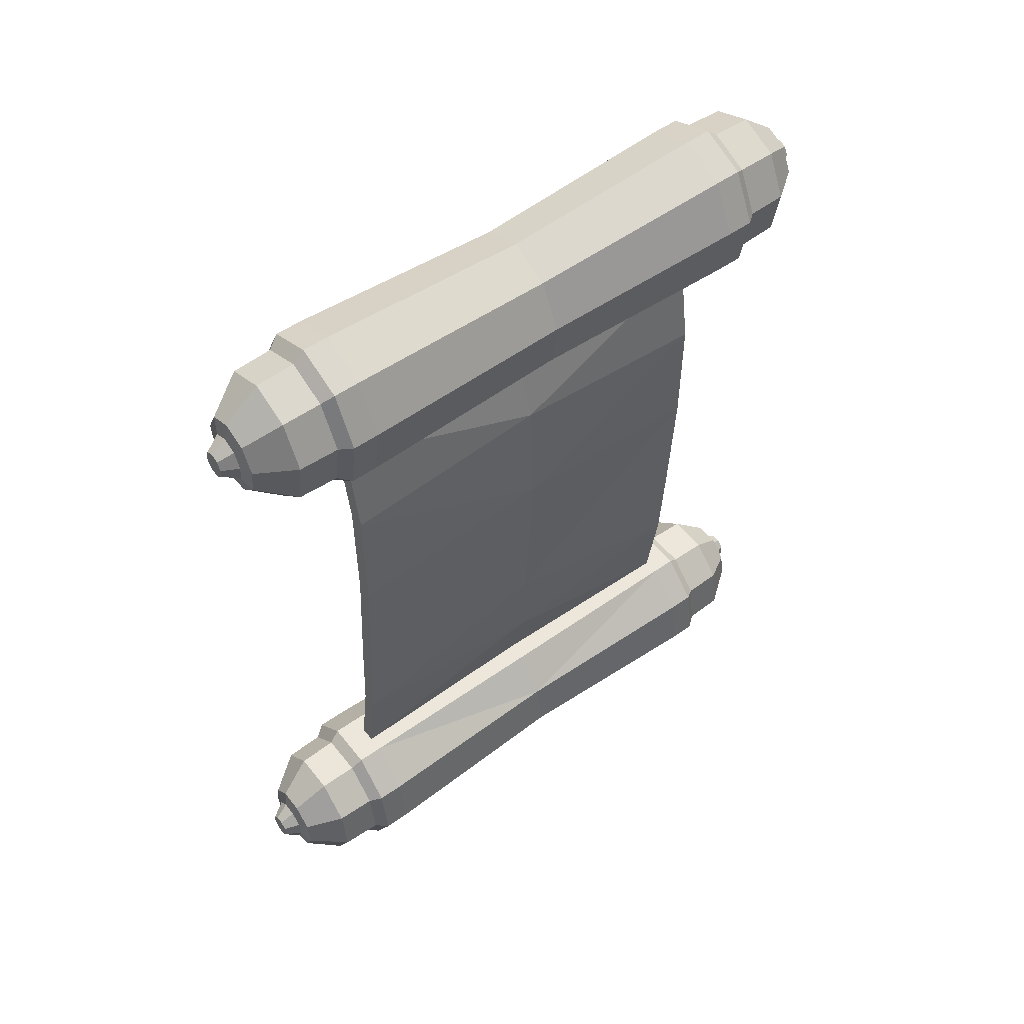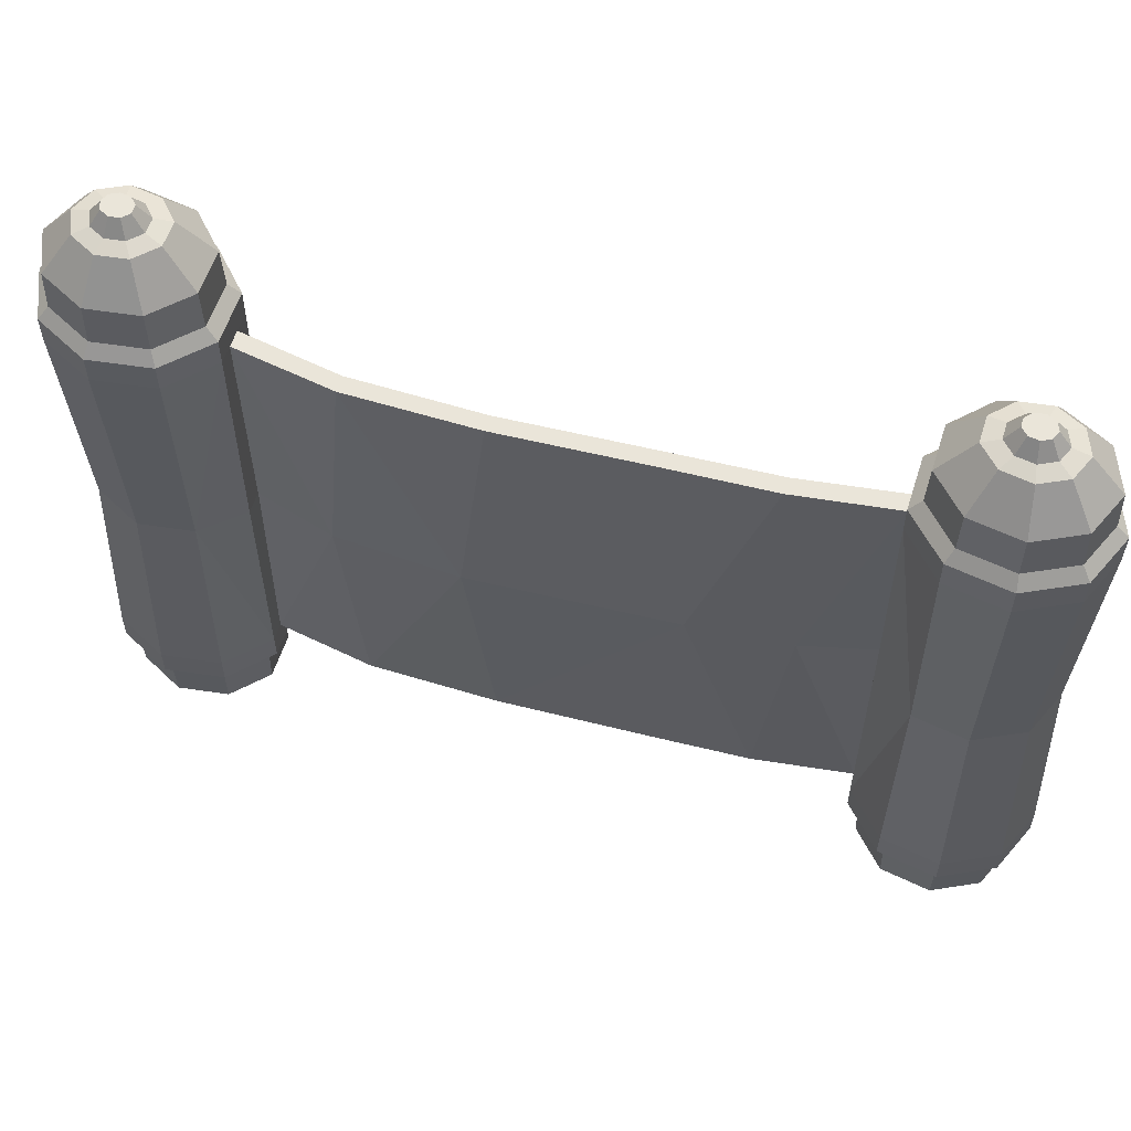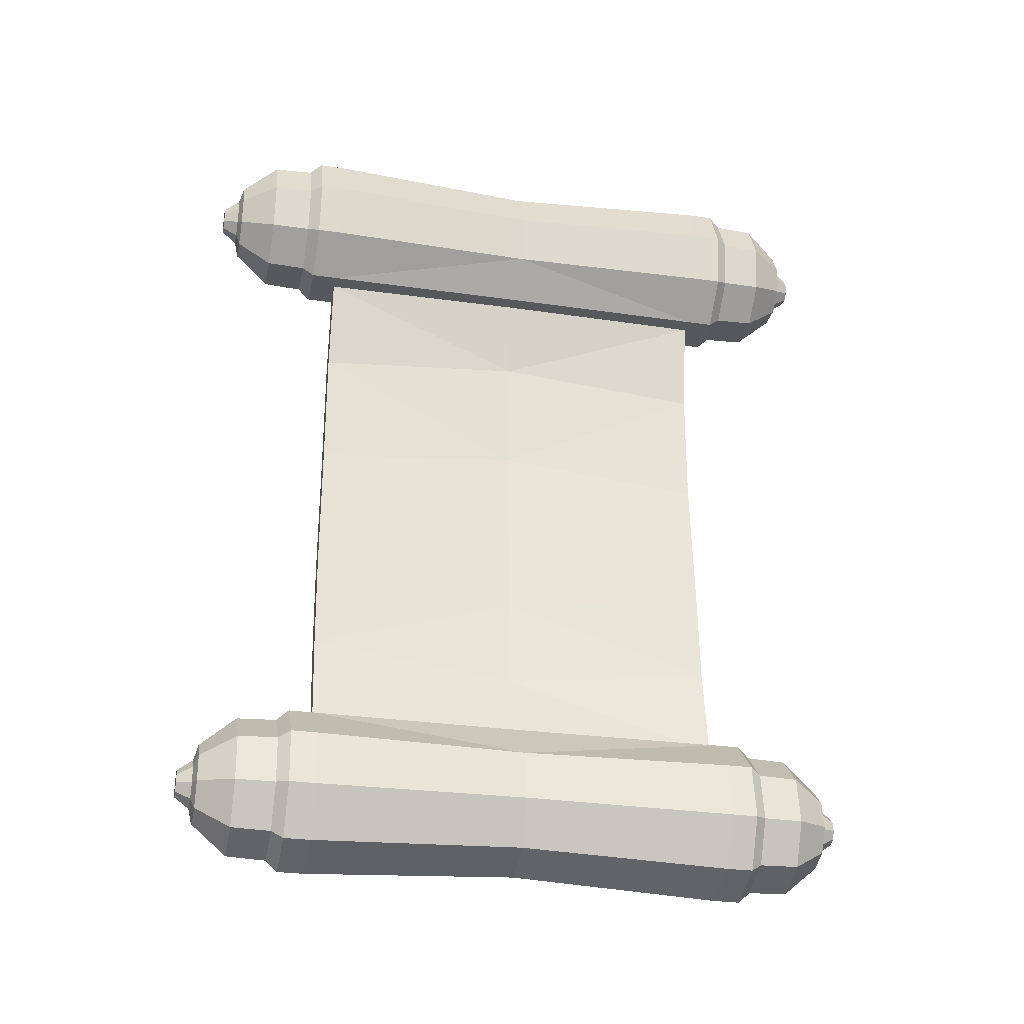
<metadata>
{"format":"obj","ext":"obj","renderer":"f3d","projection":"perspective","resolution":1024,"background":"white","views":[{"elev":52.6,"azim":-127.4,"up":"+Y"},{"elev":57.8,"azim":-72.3,"up":"+Z"},{"elev":-28.2,"azim":77.6,"up":"+Y"}]}
</metadata>
<code>
o Scroll_Cylinder.001
v -0.006512 0.7083 0.3896
v 0.0704 0.6765 0.3896
v 0.1113 0.596 0.3896
v 0.09711 0.5045 0.3896
v 0.03441 0.4448 0.3896
v -0.04744 0.4448 0.3896
v -0.1101 0.5045 0.3896
v -0.1244 0.596 0.3896
v -0.08343 0.6765 0.3896
v 0.07038 0.6765 0.347
v 0.1113 0.596 0.347
v 0.09708 0.5046 0.347
v 0.0344 0.4448 0.347
v -0.04743 0.4448 0.347
v -0.1101 0.5046 0.347
v -0.1243 0.596 0.347
v -0.0834 0.6765 0.347
v -0.006512 0.7083 0.347
v -0.006512 0.6907 0.409
v 0.06044 0.663 0.409
v 0.09606 0.593 0.409
v 0.08369 0.5133 0.409
v 0.02911 0.4613 0.409
v -0.04214 0.4613 0.409
v -0.09671 0.5133 0.409
v -0.1091 0.593 0.409
v -0.07346 0.663 0.409
v -0.006512 0.688 0.4735
v 0.05892 0.661 0.4735
v 0.09374 0.5925 0.4735
v 0.08165 0.5147 0.4735
v 0.02831 0.4639 0.4735
v -0.04133 0.4639 0.4735
v -0.09468 0.5147 0.4735
v -0.1068 0.5925 0.4735
v -0.07195 0.661 0.4735
v -0.006512 0.6394 0.531
v 0.0314 0.6237 0.531
v 0.05158 0.5841 0.531
v 0.04457 0.539 0.531
v 0.01366 0.5095 0.531
v -0.02669 0.5095 0.531
v -0.0576 0.539 0.531
v -0.0646 0.5841 0.531
v -0.04443 0.6237 0.531
v -0.006512 0.6133 0.5378
v 0.01663 0.6038 0.5378
v 0.02894 0.5795 0.5378
v 0.02466 0.552 0.5378
v 0.005799 0.5341 0.5378
v -0.01882 0.5341 0.5378
v -0.03769 0.552 0.5378
v -0.04196 0.5795 0.5378
v -0.02965 0.6038 0.5378
v -0.006512 0.5951 0.5625
v 0.006336 0.5898 0.5625
v 0.01317 0.5764 0.5625
v 0.0108 0.5611 0.5625
v 0.000324 0.5511 0.5625
v -0.01335 0.5511 0.5625
v -0.02382 0.5611 0.5625
v -0.0262 0.5764 0.5625
v -0.01936 0.5898 0.5625
v 0.0056 0.4448 0.347
v -0.02083 0.4448 0.347
v 0.0112 -0.7061 0.3896
v 0.08811 -0.6743 0.3896
v 0.129 -0.5939 0.3896
v 0.1148 -0.5024 0.3896
v 0.05212 -0.4426 0.3896
v -0.02973 -0.4426 0.3896
v -0.09243 -0.5024 0.3896
v -0.1066 -0.5939 0.3896
v -0.06571 -0.6743 0.3896
v 0.08809 -0.6743 0.347
v 0.129 -0.5939 0.347
v 0.1148 -0.5024 0.347
v 0.05211 -0.4427 0.347
v -0.02971 -0.4427 0.347
v -0.0924 -0.5024 0.347
v -0.1066 -0.5939 0.347
v -0.06569 -0.6743 0.347
v 0.0112 -0.7061 0.347
v 0.0112 -0.6885 0.409
v 0.07815 -0.6609 0.409
v 0.1138 -0.5908 0.409
v 0.1014 -0.5112 0.409
v 0.04682 -0.4592 0.409
v -0.02442 -0.4592 0.409
v -0.079 -0.5112 0.409
v -0.09137 -0.5908 0.409
v -0.05575 -0.6609 0.409
v 0.0112 -0.6859 0.4735
v 0.07664 -0.6588 0.4735
v 0.1115 -0.5904 0.4735
v 0.09936 -0.5125 0.4735
v 0.04602 -0.4617 0.4735
v -0.02362 -0.4617 0.4735
v -0.07696 -0.5125 0.4735
v -0.08906 -0.5904 0.4735
v -0.05424 -0.6588 0.4735
v 0.0112 -0.6373 0.531
v 0.04911 -0.6216 0.531
v 0.06929 -0.5819 0.531
v 0.06228 -0.5368 0.531
v 0.03137 -0.5074 0.531
v -0.008974 -0.5074 0.531
v -0.03988 -0.5368 0.531
v -0.04689 -0.5819 0.531
v -0.02671 -0.6216 0.531
v 0.0112 -0.6112 0.5378
v 0.03434 -0.6016 0.5378
v 0.04665 -0.5774 0.5378
v 0.04237 -0.5499 0.5378
v 0.02351 -0.5319 0.5378
v -0.001111 -0.5319 0.5378
v -0.01997 -0.5499 0.5378
v -0.02425 -0.5774 0.5378
v -0.01194 -0.6016 0.5378
v 0.0112 -0.593 0.5625
v 0.02405 -0.5877 0.5625
v 0.03088 -0.5742 0.5625
v 0.02851 -0.5589 0.5625
v 0.01804 -0.549 0.5625
v 0.004364 -0.549 0.5625
v -0.00611 -0.5589 0.5625
v -0.008485 -0.5742 0.5625
v -0.001648 -0.5877 0.5625
v 0.02331 -0.4427 0.347
v -0.003115 -0.4427 0.347
v -0.008898 -0.1373 0.3481
v -0.0337 -0.1373 0.3481
v -0.02173 0.09229 0.3462
v -0.04652 0.09229 0.3462
v -0.04625 0.2911 0.3466
v -0.02063 0.2911 0.3466
v 0.000513 -0.29 0.3475
v -0.0251 -0.29 0.3475
v -0.006512 0.7083 -0.3896
v 0.0704 0.6765 -0.3896
v 0.1113 0.596 -0.3896
v 0.09711 0.5045 -0.3896
v 0.03441 0.4448 -0.3896
v -0.04744 0.4448 -0.3896
v -0.1101 0.5045 -0.3896
v -0.1244 0.596 -0.3896
v -0.08343 0.6765 -0.3896
v -0.006512 0.6892 0
v 0.06294 0.6605 0
v 0.0999 0.5878 0
v 0.08707 0.5052 0
v 0.03404 0.446 0
v -0.04707 0.446 0
v -0.1001 0.5052 0
v -0.1129 0.5878 0
v -0.07597 0.6605 0
v 0.07038 0.6765 -0.347
v 0.1113 0.596 -0.347
v 0.09708 0.5046 -0.347
v 0.0344 0.4448 -0.347
v -0.04743 0.4448 -0.347
v -0.1101 0.5046 -0.347
v -0.1243 0.596 -0.347
v -0.0834 0.6765 -0.347
v -0.006512 0.7083 -0.347
v -0.006512 0.6907 -0.409
v 0.06044 0.663 -0.409
v 0.09606 0.593 -0.409
v 0.08369 0.5133 -0.409
v 0.02911 0.4613 -0.409
v -0.04214 0.4613 -0.409
v -0.09671 0.5133 -0.409
v -0.1091 0.593 -0.409
v -0.07346 0.663 -0.409
v -0.006512 0.688 -0.4735
v 0.05892 0.661 -0.4735
v 0.09374 0.5925 -0.4735
v 0.08165 0.5147 -0.4735
v 0.02831 0.4639 -0.4735
v -0.04133 0.4639 -0.4735
v -0.09468 0.5147 -0.4735
v -0.1068 0.5925 -0.4735
v -0.07195 0.661 -0.4735
v -0.006512 0.6394 -0.531
v 0.0314 0.6237 -0.531
v 0.05158 0.5841 -0.531
v 0.04457 0.539 -0.531
v 0.01366 0.5095 -0.531
v -0.02669 0.5095 -0.531
v -0.0576 0.539 -0.531
v -0.0646 0.5841 -0.531
v -0.04443 0.6237 -0.531
v -0.006512 0.6133 -0.5378
v 0.01663 0.6038 -0.5378
v 0.02894 0.5795 -0.5378
v 0.02466 0.552 -0.5378
v 0.005799 0.5341 -0.5378
v -0.01882 0.5341 -0.5378
v -0.03769 0.552 -0.5378
v -0.04196 0.5795 -0.5378
v -0.02965 0.6038 -0.5378
v -0.006512 0.5951 -0.5625
v 0.006336 0.5898 -0.5625
v 0.01317 0.5764 -0.5625
v 0.0108 0.5611 -0.5625
v 0.000324 0.5511 -0.5625
v -0.01335 0.5511 -0.5625
v -0.02382 0.5611 -0.5625
v -0.0262 0.5764 -0.5625
v -0.01936 0.5898 -0.5625
v 0.007204 0.446 0
v -0.01421 0.446 0
v 0.0056 0.4448 -0.347
v -0.02083 0.4448 -0.347
v 0.0112 -0.7061 -0.3896
v 0.08811 -0.6743 -0.3896
v 0.129 -0.5939 -0.3896
v 0.1148 -0.5024 -0.3896
v 0.05212 -0.4426 -0.3896
v -0.02973 -0.4426 -0.3896
v -0.09243 -0.5024 -0.3896
v -0.1066 -0.5939 -0.3896
v -0.06571 -0.6743 -0.3896
v 0.0112 -0.6889 0
v 0.08068 -0.6602 0
v 0.1177 -0.5875 0
v 0.1048 -0.5049 0
v 0.05175 -0.4438 0
v -0.02935 -0.4438 0
v -0.08241 -0.5049 0
v -0.09525 -0.5875 0
v -0.05828 -0.6602 0
v 0.08809 -0.6743 -0.347
v 0.129 -0.5939 -0.347
v 0.1148 -0.5024 -0.347
v 0.05211 -0.4427 -0.347
v -0.02971 -0.4427 -0.347
v -0.0924 -0.5024 -0.347
v -0.1066 -0.5939 -0.347
v -0.06569 -0.6743 -0.347
v 0.0112 -0.7061 -0.347
v 0.0112 -0.6885 -0.409
v 0.07815 -0.6609 -0.409
v 0.1138 -0.5908 -0.409
v 0.1014 -0.5112 -0.409
v 0.04682 -0.4592 -0.409
v -0.02442 -0.4592 -0.409
v -0.079 -0.5112 -0.409
v -0.09137 -0.5908 -0.409
v -0.05575 -0.6609 -0.409
v 0.0112 -0.6859 -0.4735
v 0.07664 -0.6588 -0.4735
v 0.1115 -0.5904 -0.4735
v 0.09936 -0.5125 -0.4735
v 0.04602 -0.4617 -0.4735
v -0.02362 -0.4617 -0.4735
v -0.07696 -0.5125 -0.4735
v -0.08906 -0.5904 -0.4735
v -0.05424 -0.6588 -0.4735
v 0.0112 -0.6373 -0.531
v 0.04911 -0.6216 -0.531
v 0.06929 -0.5819 -0.531
v 0.06228 -0.5368 -0.531
v 0.03137 -0.5074 -0.531
v -0.008974 -0.5074 -0.531
v -0.03988 -0.5368 -0.531
v -0.04689 -0.5819 -0.531
v -0.02671 -0.6216 -0.531
v 0.0112 -0.6112 -0.5378
v 0.03434 -0.6016 -0.5378
v 0.04665 -0.5774 -0.5378
v 0.04237 -0.5499 -0.5378
v 0.02351 -0.5319 -0.5378
v -0.001111 -0.5319 -0.5378
v -0.01997 -0.5499 -0.5378
v -0.02425 -0.5774 -0.5378
v -0.01194 -0.6016 -0.5378
v 0.0112 -0.593 -0.5625
v 0.02405 -0.5877 -0.5625
v 0.03088 -0.5742 -0.5625
v 0.02851 -0.5589 -0.5625
v 0.01804 -0.549 -0.5625
v 0.004364 -0.549 -0.5625
v -0.00611 -0.5589 -0.5625
v -0.008485 -0.5742 -0.5625
v -0.001648 -0.5877 -0.5625
v 0.02492 -0.4438 0
v 0.003506 -0.4438 0
v 0.02331 -0.4427 -0.347
v -0.003115 -0.4427 -0.347
v -0.01964 -0.1797 0
v -0.03967 -0.1797 0
v -0.008898 -0.1373 -0.3481
v -0.0337 -0.1373 -0.3481
v -0.03583 0.1315 0
v -0.05938 0.1315 0
v -0.02173 0.09229 -0.3462
v -0.04652 0.09229 -0.3462
v -0.04625 0.2911 -0.3466
v -0.02688 0.3223 0
v -0.02063 0.2911 -0.3466
v -0.04936 0.3223 0
v 0.000513 -0.29 -0.3475
v -0.0251 -0.29 -0.3475
v -0.004054 -0.3322 0
v -0.02477 -0.3322 0
f 8 27 9
f 16 156 155
f 17 148 156
f 15 155 154
f 14 154 153
f 13 211 152
f 13 151 12
f 12 150 11
f 11 149 10
f 10 148 18
f 2 18 1
f 3 10 2
f 3 12 11
f 4 13 12
f 7 14 6
f 8 15 7
f 9 18 17
f 8 17 16
f 22 32 23
f 3 22 4
f 23 6 5
f 25 8 7
f 20 3 2
f 9 19 1
f 4 23 5
f 24 7 6
f 19 2 1
f 30 40 31
f 28 20 19
f 26 36 27
f 32 24 23
f 29 21 20
f 27 28 19
f 33 25 24
f 21 31 22
f 34 26 25
f 52 44 43
f 43 35 34
f 31 41 32
f 37 29 28
f 35 45 36
f 41 33 32
f 38 30 29
f 36 37 28
f 42 34 33
f 60 52 51
f 40 50 41
f 46 38 37
f 44 54 45
f 50 42 41
f 47 39 38
f 45 46 37
f 51 43 42
f 39 49 40
f 57 56 63
f 48 58 49
f 61 53 52
f 49 59 50
f 55 47 46
f 53 63 54
f 59 51 50
f 56 48 47
f 54 55 46
f 153 65 14
f 6 14 65
f 73 92 91
f 81 232 82
f 82 224 83
f 80 231 81
f 79 230 80
f 78 287 129
f 227 78 77
f 226 77 76
f 225 76 75
f 224 75 83
f 83 67 66
f 75 68 67
f 68 77 69
f 69 78 70
f 79 72 71
f 80 73 72
f 74 83 66
f 73 82 74
f 87 97 96
f 68 87 86
f 71 88 70
f 73 90 72
f 68 85 67
f 74 84 92
f 69 88 87
f 72 89 71
f 67 84 66
f 95 105 104
f 85 93 84
f 91 101 100
f 89 97 88
f 86 94 85
f 92 93 101
f 90 98 89
f 86 96 95
f 91 99 90
f 109 117 108
f 100 108 99
f 96 106 105
f 94 102 93
f 100 110 109
f 97 107 106
f 95 103 94
f 101 102 110
f 99 107 98
f 117 125 116
f 105 115 114
f 103 111 102
f 109 119 118
f 106 116 115
f 104 112 103
f 110 111 119
f 108 116 107
f 104 114 113
f 127 128 121
f 113 123 122
f 118 126 117
f 114 124 123
f 112 120 111
f 118 128 127
f 115 125 124
f 113 121 112
f 119 120 128
f 138 131 132
f 229 130 288
f 132 133 134
f 137 291 131
f 138 292 306
f 291 133 131
f 292 134 296
f 136 65 135
f 130 79 71
f 300 64 136
f 302 65 212
f 296 135 302
f 295 136 133
f 133 135 134
f 130 306 288
f 129 305 137
f 130 137 138
f 146 174 173
f 163 156 164
f 164 148 165
f 162 155 163
f 161 154 162
f 160 211 213
f 151 160 159
f 150 159 158
f 149 158 157
f 148 157 165
f 165 140 139
f 157 141 140
f 141 159 142
f 142 160 143
f 161 145 144
f 162 146 145
f 147 165 139
f 146 164 147
f 169 179 178
f 141 169 168
f 144 170 143
f 146 172 145
f 141 167 140
f 147 166 174
f 142 170 169
f 145 171 144
f 140 166 139
f 177 187 186
f 167 175 166
f 173 183 182
f 171 179 170
f 168 176 167
f 174 175 183
f 172 180 171
f 168 178 177
f 173 181 172
f 191 199 190
f 182 190 181
f 178 188 187
f 176 184 175
f 182 192 191
f 179 189 188
f 177 185 176
f 183 184 192
f 181 189 180
f 199 207 198
f 187 197 196
f 185 193 184
f 191 201 200
f 188 198 197
f 186 194 185
f 192 193 201
f 190 198 189
f 186 196 195
f 209 210 203
f 195 205 204
f 200 208 199
f 196 206 205
f 194 202 193
f 200 210 209
f 197 207 206
f 195 203 194
f 201 202 210
f 153 214 212
f 214 161 144
f 222 250 223
f 239 232 231
f 240 224 232
f 238 231 230
f 237 230 229
f 236 287 228
f 236 227 235
f 235 226 234
f 234 225 233
f 233 224 241
f 216 241 215
f 217 233 216
f 217 235 234
f 218 236 235
f 221 237 220
f 222 238 221
f 223 241 240
f 222 240 239
f 245 255 246
f 217 245 218
f 246 220 219
f 248 222 221
f 243 217 216
f 223 242 215
f 218 246 219
f 247 221 220
f 242 216 215
f 253 263 254
f 251 243 242
f 249 259 250
f 246 256 247
f 252 244 243
f 250 251 242
f 256 248 247
f 244 254 245
f 257 249 248
f 275 267 266
f 266 258 257
f 254 264 255
f 260 252 251
f 258 268 259
f 264 256 255
f 261 253 252
f 259 260 251
f 265 257 256
f 283 275 274
f 263 273 264
f 269 261 260
f 267 277 268
f 264 274 265
f 270 262 261
f 268 269 260
f 274 266 265
f 262 272 263
f 280 279 286
f 271 281 272
f 284 276 275
f 272 282 273
f 278 270 269
f 276 286 277
f 273 283 274
f 279 271 270
f 277 278 269
f 304 293 303
f 229 290 237
f 294 297 293
f 303 291 305
f 292 304 306
f 297 291 293
f 292 298 294
f 214 301 299
f 220 290 289
f 213 300 301
f 302 214 299
f 296 299 298
f 301 295 297
f 299 297 298
f 306 290 288
f 289 305 287
f 290 303 289
f 8 26 27
f 16 17 156
f 17 18 148
f 15 16 155
f 14 15 154
f 13 64 211
f 13 152 151
f 12 151 150
f 11 150 149
f 10 149 148
f 2 10 18
f 3 11 10
f 3 4 12
f 4 5 13
f 7 15 14
f 8 16 15
f 9 1 18
f 8 9 17
f 22 31 32
f 3 21 22
f 23 24 6
f 25 26 8
f 20 21 3
f 9 27 19
f 4 22 23
f 24 25 7
f 19 20 2
f 30 39 40
f 28 29 20
f 26 35 36
f 32 33 24
f 29 30 21
f 27 36 28
f 33 34 25
f 21 30 31
f 34 35 26
f 52 53 44
f 43 44 35
f 31 40 41
f 37 38 29
f 35 44 45
f 41 42 33
f 38 39 30
f 36 45 37
f 42 43 34
f 60 61 52
f 40 49 50
f 46 47 38
f 44 53 54
f 50 51 42
f 47 48 39
f 45 54 46
f 51 52 43
f 39 48 49
f 56 55 63
f 63 62 57
f 62 61 57
f 61 60 59
f 59 58 61
f 58 57 61
f 48 57 58
f 61 62 53
f 49 58 59
f 55 56 47
f 53 62 63
f 59 60 51
f 56 57 48
f 54 63 55
f 153 212 65
f 13 5 64
f 5 6 64
f 64 6 65
f 73 74 92
f 81 231 232
f 82 232 224
f 80 230 231
f 79 229 230
f 78 228 287
f 227 228 78
f 226 227 77
f 225 226 76
f 224 225 75
f 83 75 67
f 75 76 68
f 68 76 77
f 69 77 78
f 79 80 72
f 80 81 73
f 74 82 83
f 73 81 82
f 87 88 97
f 68 69 87
f 71 89 88
f 73 91 90
f 68 86 85
f 74 66 84
f 69 70 88
f 72 90 89
f 67 85 84
f 95 96 105
f 85 94 93
f 91 92 101
f 89 98 97
f 86 95 94
f 92 84 93
f 90 99 98
f 86 87 96
f 91 100 99
f 109 118 117
f 100 109 108
f 96 97 106
f 94 103 102
f 100 101 110
f 97 98 107
f 95 104 103
f 101 93 102
f 99 108 107
f 117 126 125
f 105 106 115
f 103 112 111
f 109 110 119
f 106 107 116
f 104 113 112
f 110 102 111
f 108 117 116
f 104 105 114
f 128 120 121
f 121 122 127
f 122 123 127
f 123 124 125
f 125 126 123
f 126 127 123
f 113 114 123
f 118 127 126
f 114 115 124
f 112 121 120
f 118 119 128
f 115 116 125
f 113 122 121
f 119 111 120
f 138 137 131
f 229 79 130
f 132 131 133
f 137 305 291
f 138 132 292
f 291 295 133
f 292 132 134
f 136 64 65
f 71 70 129
f 70 78 129
f 129 130 71
f 300 211 64
f 302 135 65
f 296 134 135
f 295 300 136
f 133 136 135
f 130 138 306
f 129 287 305
f 130 129 137
f 146 147 174
f 163 155 156
f 164 156 148
f 162 154 155
f 161 153 154
f 160 152 211
f 151 152 160
f 150 151 159
f 149 150 158
f 148 149 157
f 165 157 140
f 157 158 141
f 141 158 159
f 142 159 160
f 161 162 145
f 162 163 146
f 147 164 165
f 146 163 164
f 169 170 179
f 141 142 169
f 144 171 170
f 146 173 172
f 141 168 167
f 147 139 166
f 142 143 170
f 145 172 171
f 140 167 166
f 177 178 187
f 167 176 175
f 173 174 183
f 171 180 179
f 168 177 176
f 174 166 175
f 172 181 180
f 168 169 178
f 173 182 181
f 191 200 199
f 182 191 190
f 178 179 188
f 176 185 184
f 182 183 192
f 179 180 189
f 177 186 185
f 183 175 184
f 181 190 189
f 199 208 207
f 187 188 197
f 185 194 193
f 191 192 201
f 188 189 198
f 186 195 194
f 192 184 193
f 190 199 198
f 186 187 196
f 210 202 203
f 203 204 209
f 204 205 209
f 205 206 207
f 207 208 205
f 208 209 205
f 195 196 205
f 200 209 208
f 196 197 206
f 194 203 202
f 200 201 210
f 197 198 207
f 195 204 203
f 201 193 202
f 153 161 214
f 144 143 213
f 143 160 213
f 213 214 144
f 222 249 250
f 239 240 232
f 240 241 224
f 238 239 231
f 237 238 230
f 236 289 287
f 236 228 227
f 235 227 226
f 234 226 225
f 233 225 224
f 216 233 241
f 217 234 233
f 217 218 235
f 218 219 236
f 221 238 237
f 222 239 238
f 223 215 241
f 222 223 240
f 245 254 255
f 217 244 245
f 246 247 220
f 248 249 222
f 243 244 217
f 223 250 242
f 218 245 246
f 247 248 221
f 242 243 216
f 253 262 263
f 251 252 243
f 249 258 259
f 246 255 256
f 252 253 244
f 250 259 251
f 256 257 248
f 244 253 254
f 257 258 249
f 275 276 267
f 266 267 258
f 254 263 264
f 260 261 252
f 258 267 268
f 264 265 256
f 261 262 253
f 259 268 260
f 265 266 257
f 283 284 275
f 263 272 273
f 269 270 261
f 267 276 277
f 264 273 274
f 270 271 262
f 268 277 269
f 274 275 266
f 262 271 272
f 279 278 286
f 286 285 280
f 285 284 280
f 284 283 282
f 282 281 284
f 281 280 284
f 271 280 281
f 284 285 276
f 272 281 282
f 278 279 270
f 276 285 286
f 273 282 283
f 279 280 271
f 277 286 278
f 304 294 293
f 229 288 290
f 294 298 297
f 303 293 291
f 292 294 304
f 297 295 291
f 292 296 298
f 214 213 301
f 236 219 289
f 219 220 289
f 220 237 290
f 213 211 300
f 302 212 214
f 296 302 299
f 301 300 295
f 299 301 297
f 306 304 290
f 289 303 305
f 290 304 303

</code>
